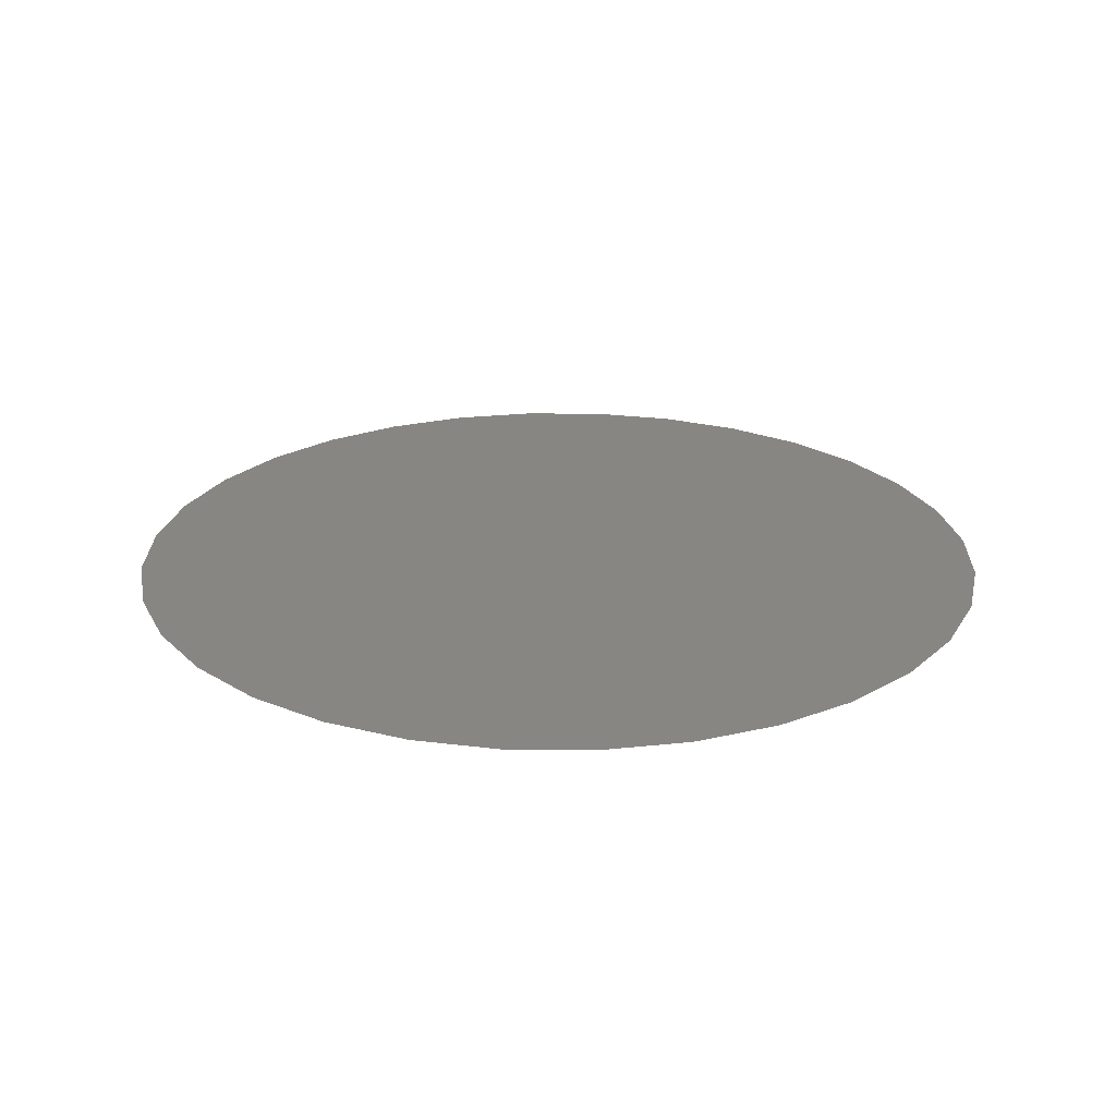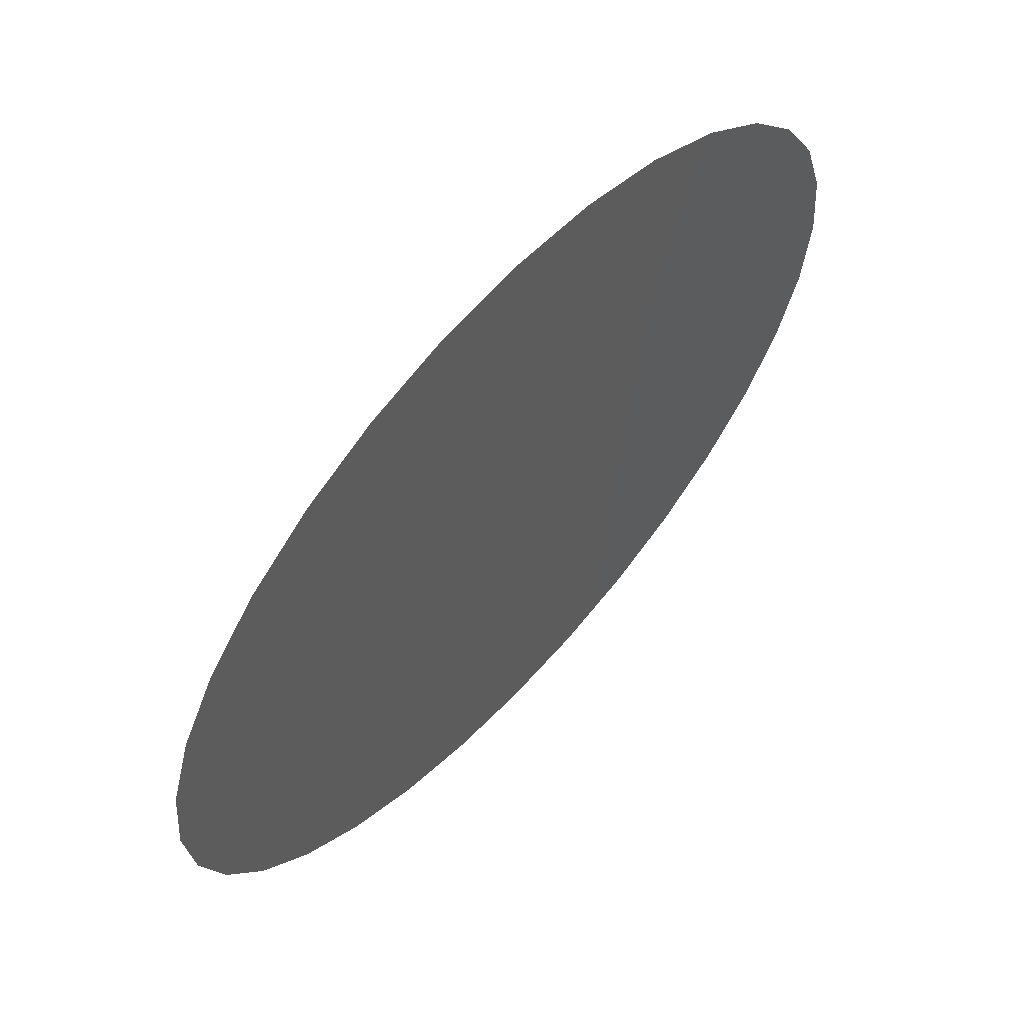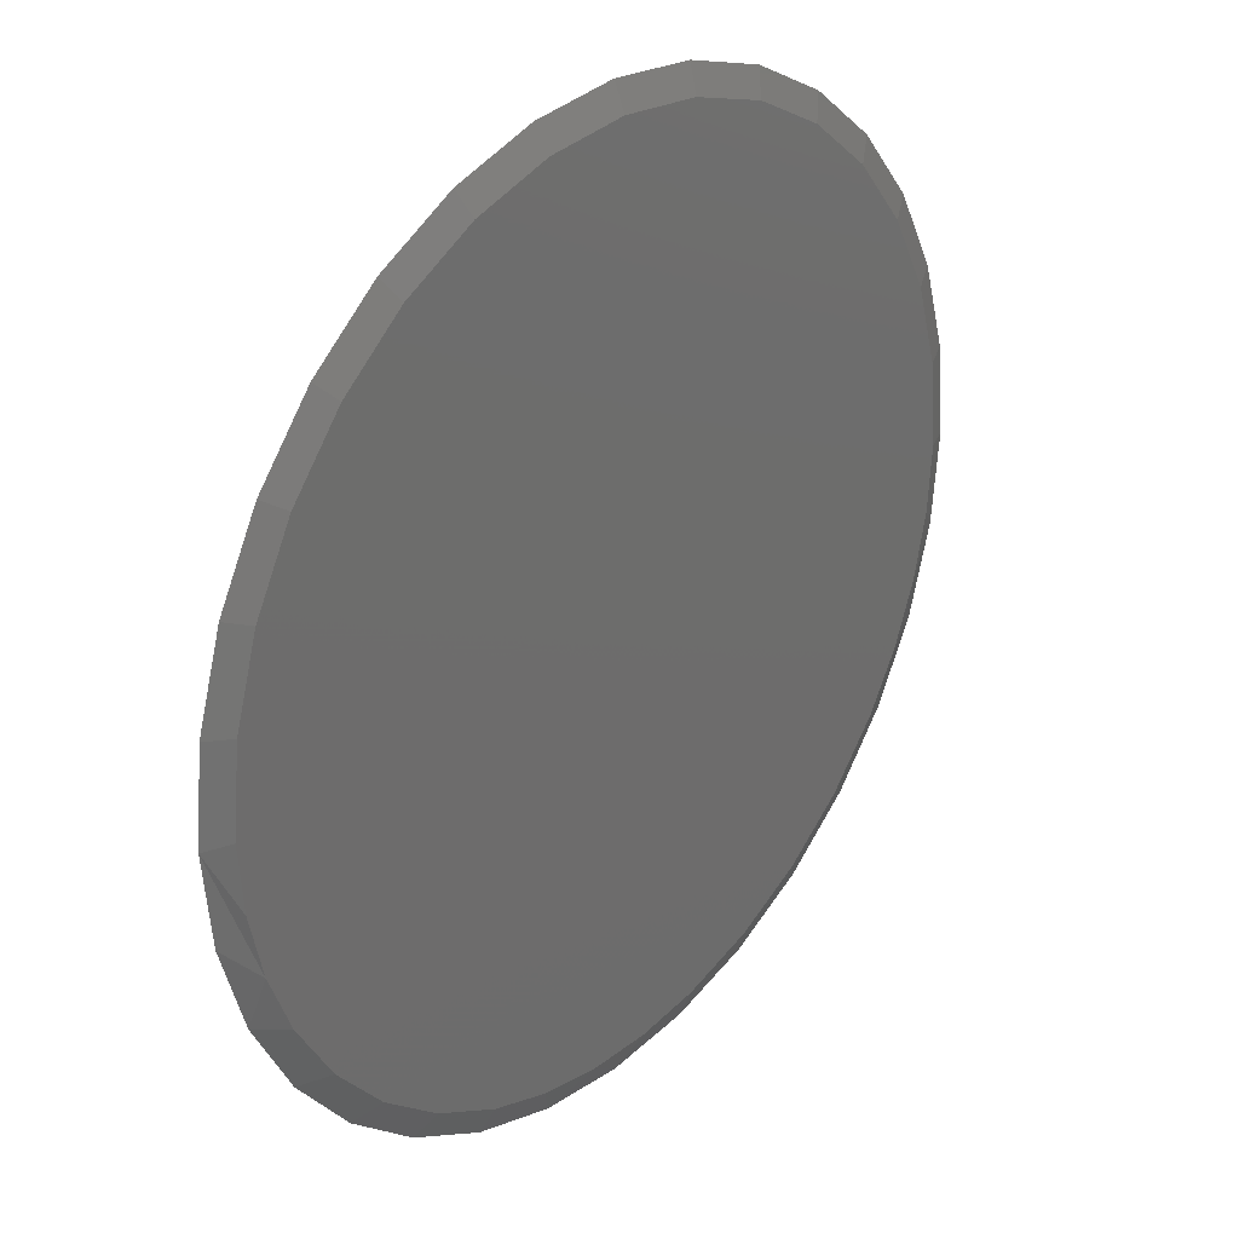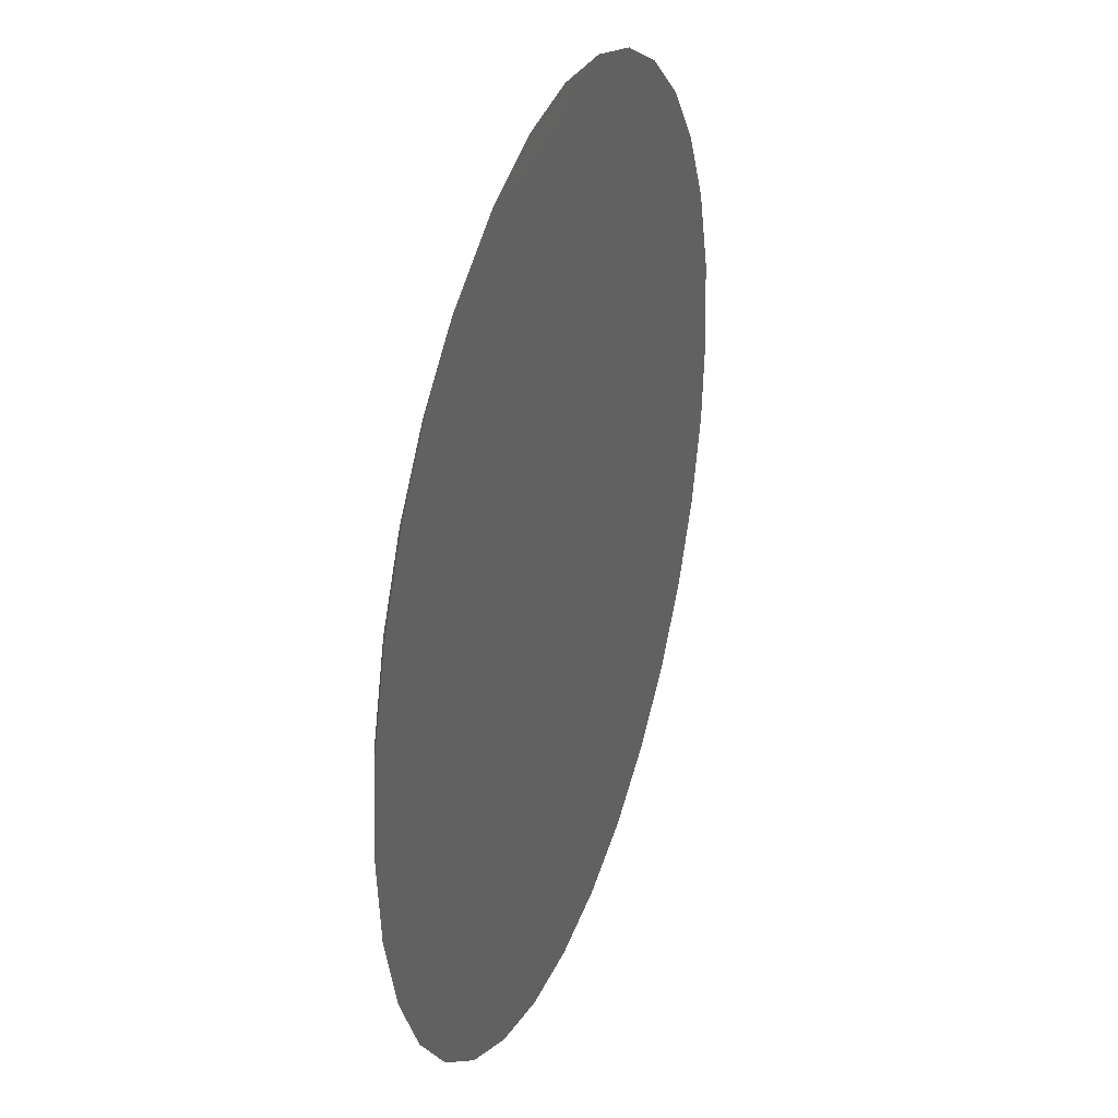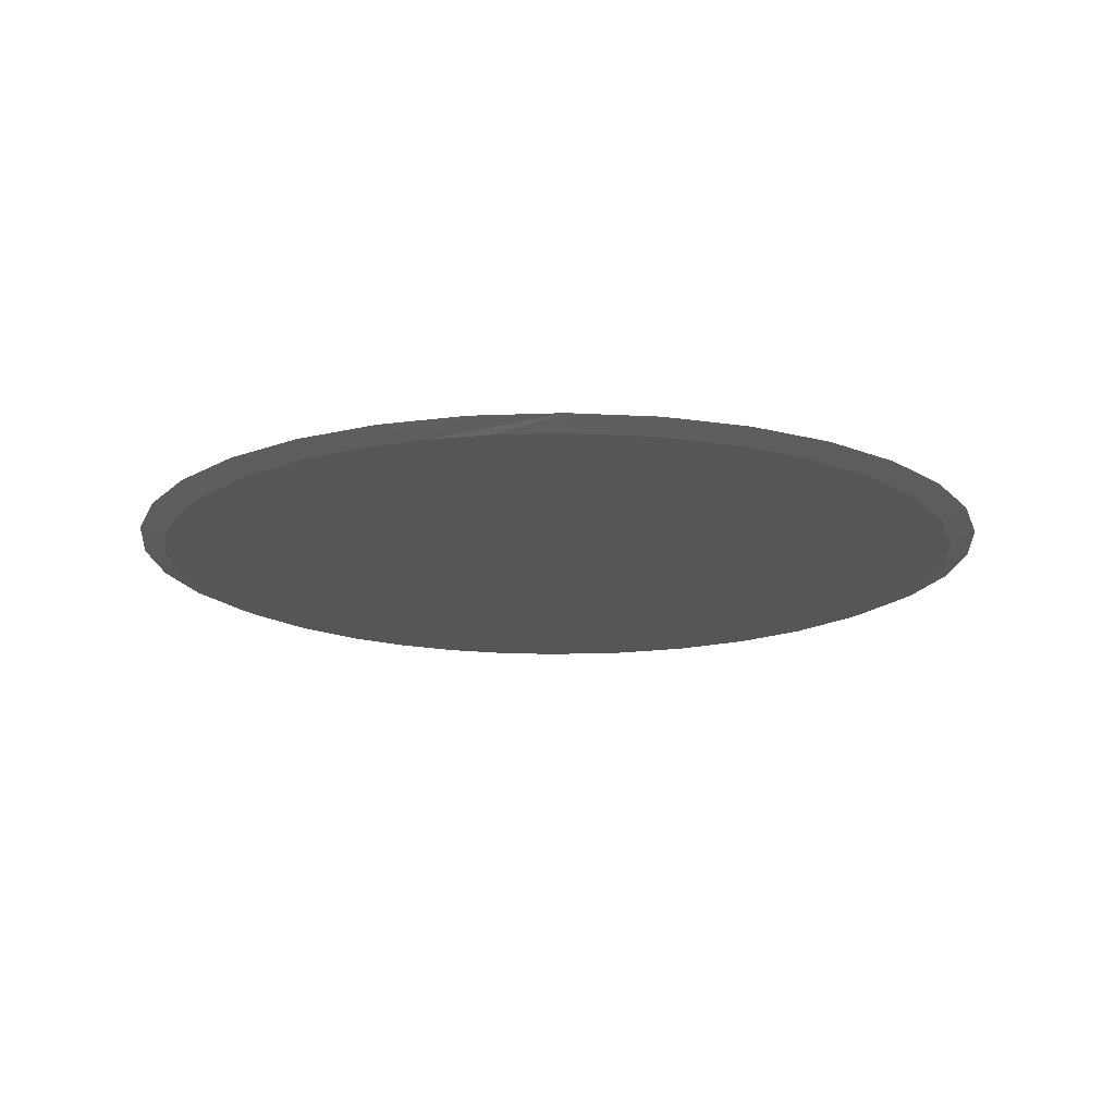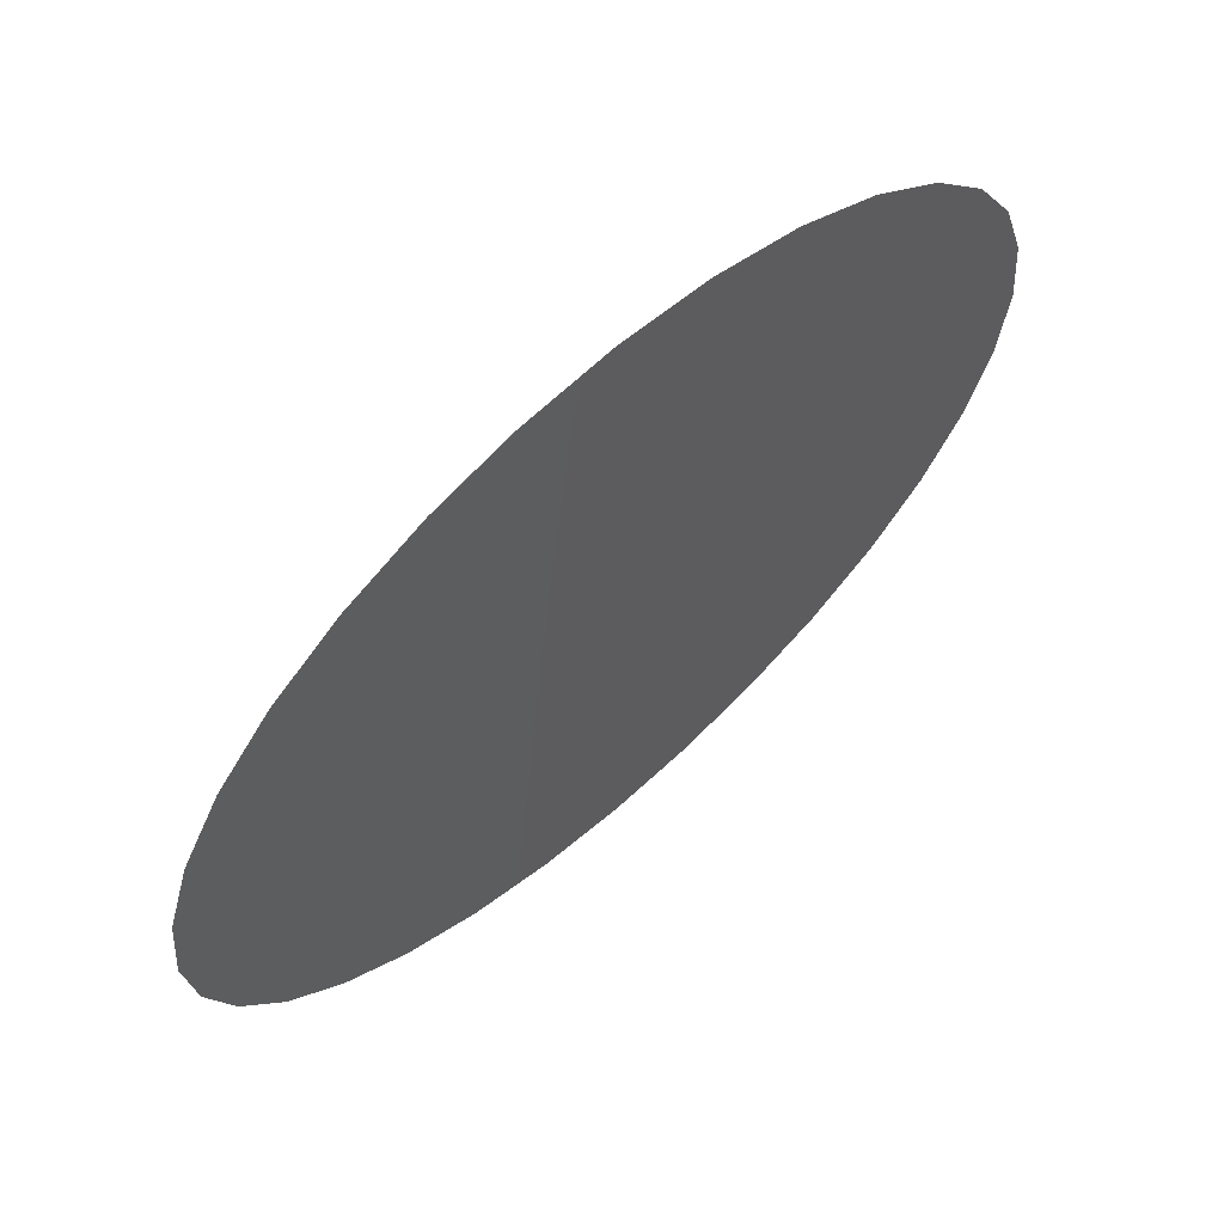
<metadata>
{"format":"stl","ext":"stl","renderer":"f3d","projection":"perspective","resolution":1024,"background":"white","views":[{"elev":23.6,"azim":-151.0,"up":"+Z"},{"elev":63.3,"azim":-47.3,"up":"+Y"},{"elev":29.1,"azim":130.5,"up":"+Y"},{"elev":32.0,"azim":-71.3,"up":"+Y"},{"elev":-16.2,"azim":89.1,"up":"+Z"},{"elev":66.0,"azim":-41.5,"up":"+Y"}]}
</metadata>
<code>
# stl→obj: 67 verts, 130 faces
v 0.007895 0.6399 0
v 0.1327 0.6276 0
v -0.1169 0.6276 0
v 0.06557 -0.6373 0
v -0.03276 -0.6386 0
v -0.1301 -0.6248 0
v 0.1625 -0.6209 0
v -0.2423 -0.5889 0
v 0.2558 -0.5899 0
v -0.3461 -0.5331 0
v 0.3567 -0.5364 0
v -0.4378 -0.4591 0
v 0.4465 -0.4659 0
v -0.5144 -0.3696 0
v 0.5224 -0.3805 0
v -0.5649 -0.2851 0
v 0.5818 -0.283 0
v -0.6019 -0.1939 0
v 0.6182 -0.1924 0
v -0.6244 -0.09812 0
v 0.6403 -0.09734 0
v -0.632 3.83e-07 0
v 0.6478 -6.661e-16 0
v -0.6197 0.1248 0
v 0.6355 0.1248 0
v -0.5833 0.2449 0
v 0.5991 0.2449 0
v -0.5241 0.3555 0
v 0.5399 0.3555 0
v -0.4446 0.4525 0
v 0.4604 0.4525 0
v -0.3476 0.532 0
v 0.3634 0.532 0
v -0.237 0.5912 0
v 0.2528 0.5912 0
v -0.1246 0.6659 0.01562
v 0.1404 0.6659 0.01562
v 0.007895 0.6789 0.01562
v 0.2677 0.6273 0.01562
v -0.2519 0.6273 0.01562
v 0.3851 0.5645 0.01562
v -0.3693 0.5645 0.01562
v 0.488 0.4801 0.01562
v -0.4722 0.4801 0.01562
v 0.5724 0.3772 0.01562
v -0.5566 0.3772 0.01562
v 0.6352 0.2598 0.01562
v -0.6194 0.2598 0.01562
v 0.6738 0.1325 0.01562
v -0.658 0.1325 0.01562
v 0.6868 0 0.01562
v -0.6711 3.847e-16 0.01562
v 0.6738 -0.1325 0.01562
v -0.658 -0.1325 0.01562
v 0.6352 -0.2598 0.01562
v -0.6194 -0.2598 0.01562
v 0.5724 -0.3772 0.01562
v -0.5566 -0.3772 0.01562
v 0.488 -0.4801 0.01562
v -0.4722 -0.4801 0.01562
v 0.3851 -0.5645 0.01562
v -0.3693 -0.5645 0.01562
v 0.2677 -0.6273 0.01562
v -0.2519 -0.6273 0.01562
v 0.1404 -0.6659 0.01562
v -0.1246 -0.6659 0.01562
v 0.007895 -0.6789 0.01562
f 1 2 3
f 4 5 6
f 4 6 7
f 7 6 8
f 7 8 9
f 9 8 10
f 9 10 11
f 11 10 12
f 11 12 13
f 13 12 14
f 13 14 15
f 15 14 16
f 15 16 17
f 17 16 18
f 17 18 19
f 19 18 20
f 19 20 21
f 21 20 22
f 21 22 23
f 23 22 24
f 23 24 25
f 25 24 26
f 25 26 27
f 27 26 28
f 27 28 29
f 29 28 30
f 29 30 31
f 31 30 32
f 31 32 33
f 33 32 34
f 33 34 35
f 35 34 3
f 35 3 2
f 36 37 38
f 37 36 39
f 39 36 40
f 39 40 41
f 41 40 42
f 41 42 43
f 43 42 44
f 43 44 45
f 45 44 46
f 45 46 47
f 47 46 48
f 47 48 49
f 49 48 50
f 49 50 51
f 51 50 52
f 51 52 53
f 53 52 54
f 53 54 55
f 55 54 56
f 55 56 57
f 57 56 58
f 57 58 59
f 59 58 60
f 59 60 61
f 61 60 62
f 61 62 63
f 63 62 64
f 63 64 65
f 65 64 66
f 65 66 67
f 16 58 56
f 16 56 18
f 56 54 18
f 4 65 67
f 9 63 7
f 63 65 7
f 7 65 4
f 17 55 57
f 17 57 15
f 57 59 15
f 53 55 19
f 19 55 17
f 51 53 19
f 51 19 21
f 51 21 23
f 52 22 54
f 54 22 20
f 54 20 18
f 8 64 10
f 10 64 62
f 10 62 12
f 12 62 60
f 12 60 14
f 14 60 58
f 14 58 16
f 64 8 66
f 66 8 6
f 66 6 67
f 67 6 5
f 67 5 4
f 63 9 61
f 61 9 11
f 61 11 59
f 59 11 13
f 59 13 15
f 35 39 33
f 36 1 3
f 38 2 1
f 1 36 38
f 29 45 27
f 27 45 47
f 27 47 25
f 25 47 49
f 25 49 23
f 23 49 51
f 46 28 48
f 48 28 26
f 48 26 50
f 50 26 24
f 50 24 52
f 52 24 22
f 45 29 43
f 43 29 31
f 43 31 41
f 41 31 33
f 41 33 39
f 39 35 37
f 37 35 2
f 37 2 38
f 36 3 40
f 40 3 34
f 40 34 42
f 28 46 30
f 30 46 44
f 30 44 32
f 32 44 42
f 32 42 34

</code>
